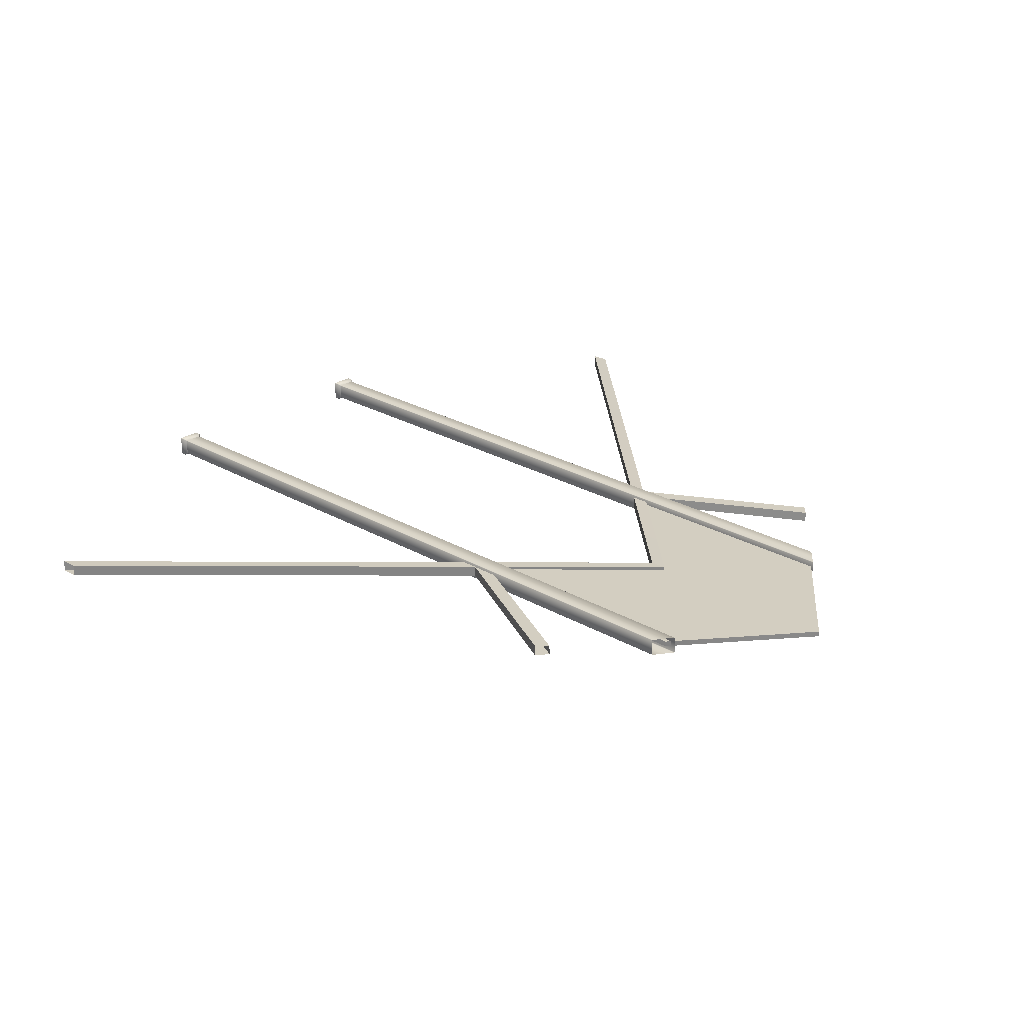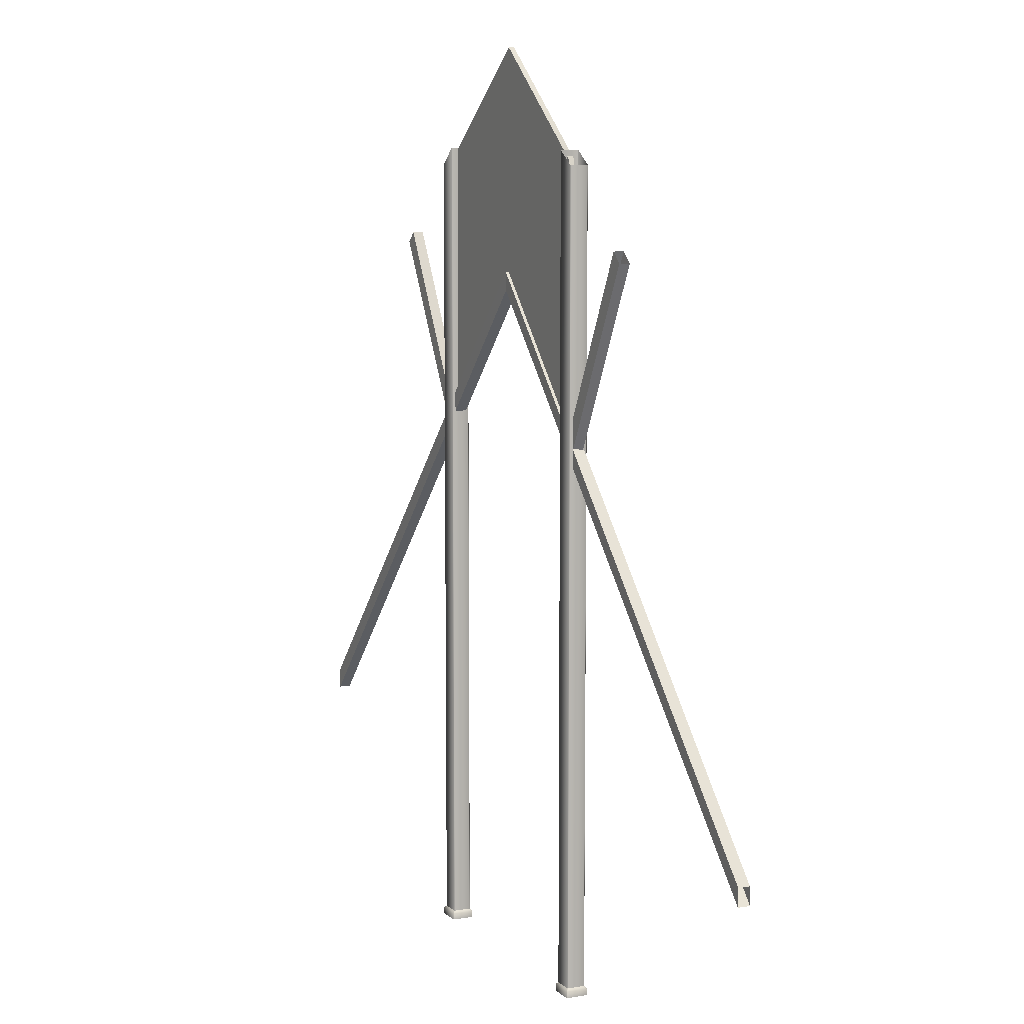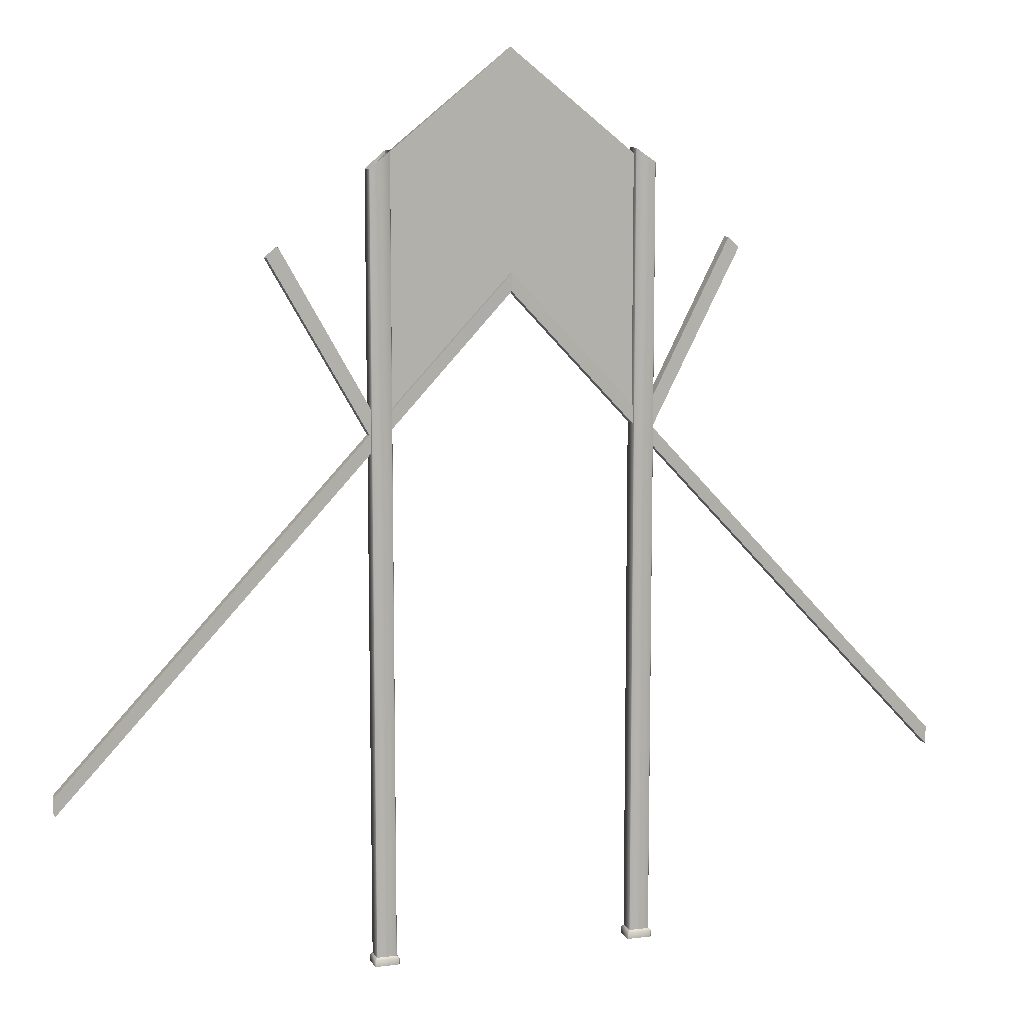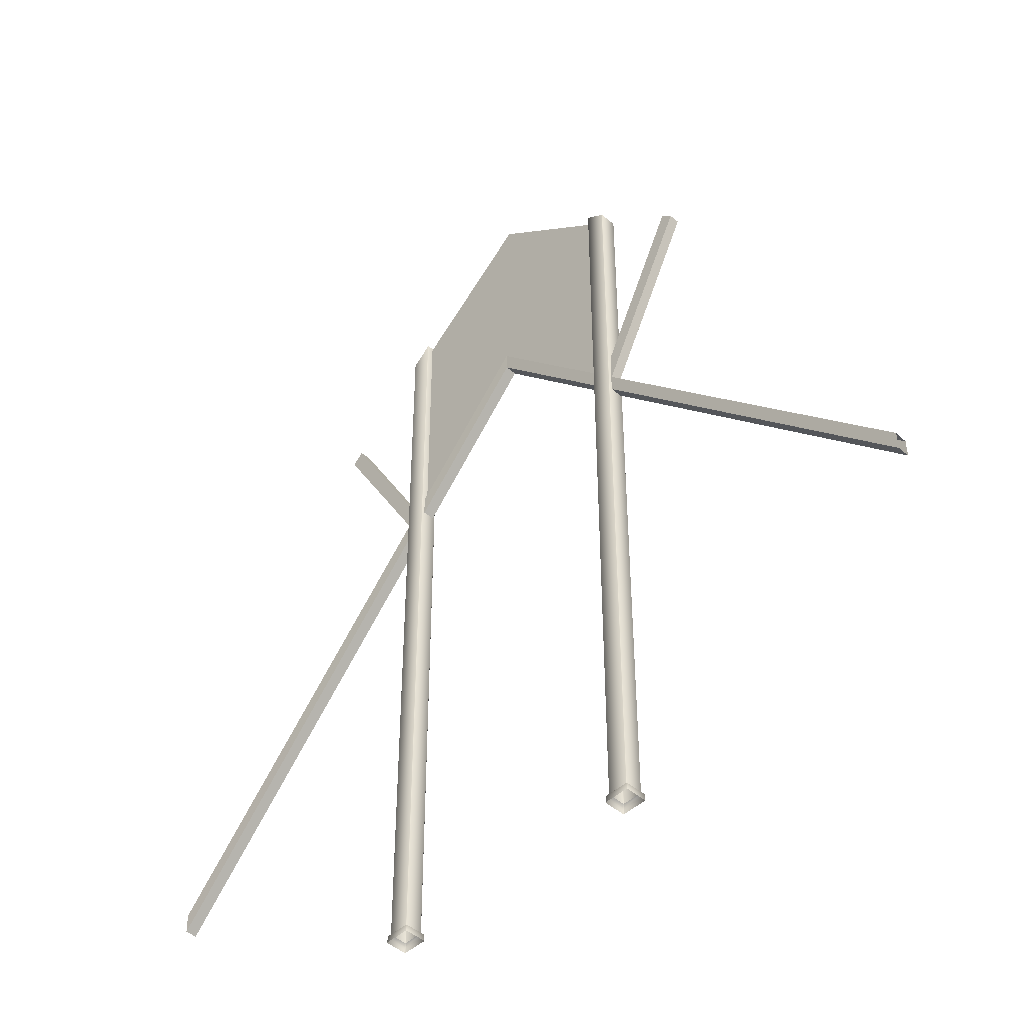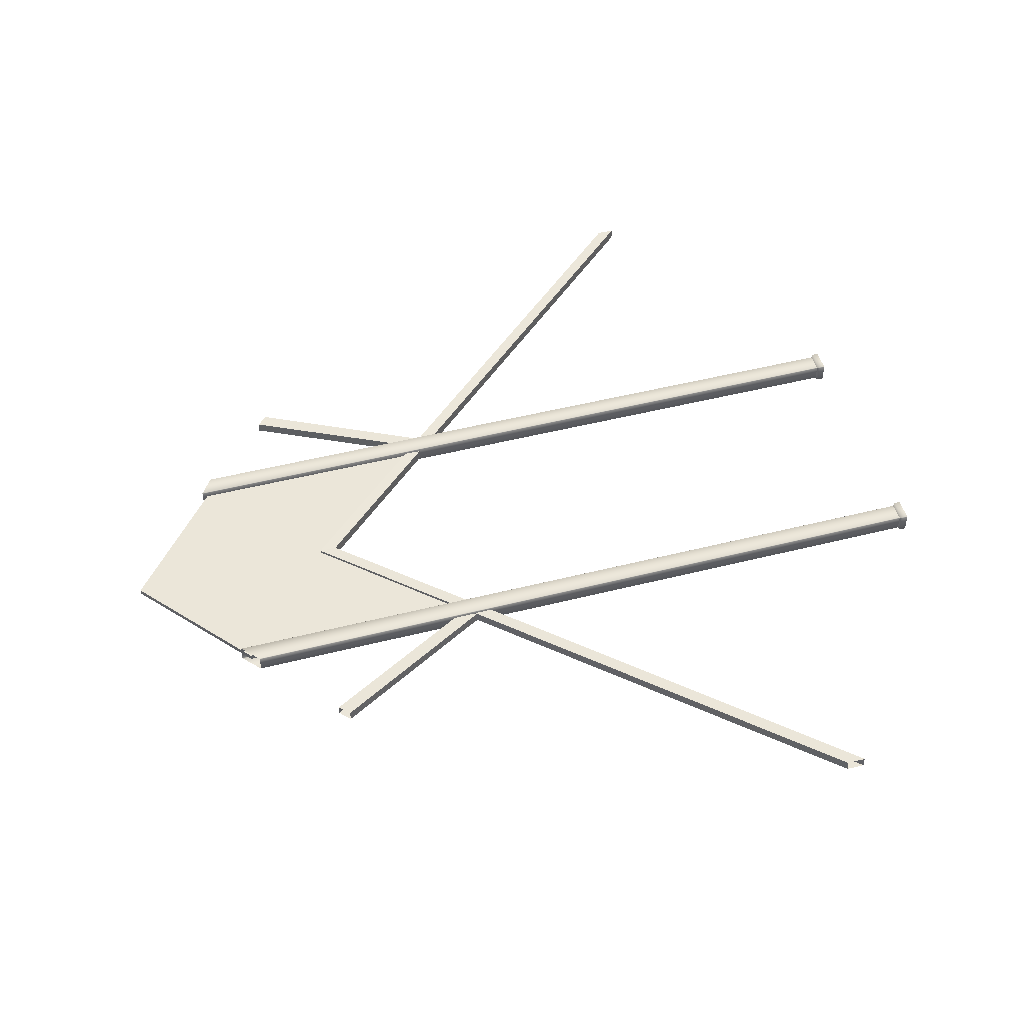
<metadata>
{"format":"obj","ext":"obj","renderer":"f3d","projection":"perspective","resolution":1024,"background":"white","views":[{"elev":25.0,"azim":133.4,"up":"+Z"},{"elev":8.7,"azim":64.8,"up":"+Y"},{"elev":10.2,"azim":-17.7,"up":"+Y"},{"elev":-46.6,"azim":45.5,"up":"+Y"},{"elev":48.1,"azim":-105.9,"up":"+Z"}]}
</metadata>
<code>
v -2.579 0.1557 -0.03585
v -2.618 0.1129 7.314e-06
v -2.182 0.1129 7.314e-06
v -2.579 0.1557 -0.03585
v -2.182 0.1129 7.314e-06
v -2.221 0.1557 -0.03585
v -2.63 -0.003349 -0.01344
v -2.618 -0.003349 7.314e-06
v -2.618 0.1129 7.314e-06
v -2.63 -0.003349 -0.01344
v -2.618 0.1129 7.314e-06
v -2.63 0.1129 -0.01344
v 2.321 0.1557 -0.03585
v 2.282 0.1129 7.314e-06
v 2.718 0.1129 7.314e-06
v 2.321 0.1557 -0.03585
v 2.718 0.1129 7.314e-06
v 2.679 0.1557 -0.03585
v 2.27 -0.003349 -0.01344
v 2.282 -0.003349 7.314e-06
v 2.282 0.1129 7.314e-06
v 2.27 -0.003349 -0.01344
v 2.282 0.1129 7.314e-06
v 2.27 0.1129 -0.01344
v 8.398 3.591 -0.09379
v 3.718 8.593 -0.09369
v 3.54 8.453 -0.1005
v 8.398 3.26 -0.1006
v 3.707 8.584 -0.3091
v 0.007902 12.54 -0.309
v 0.007902 12.56 -0.09362
v 3.718 8.593 -0.09369
v 8.398 3.257 -0.3157
v 3.539 8.451 -0.3156
v 3.707 8.584 -0.3091
v 8.398 3.57 -0.3092
v -3.602 8.698 -0.3014
v -3.613 8.706 -0.08594
v 0.007902 12.56 -0.09362
v 0.007902 12.54 -0.309
v 8.398 3.26 -0.1006
v 3.54 8.453 -0.1005
v 3.539 8.451 -0.3156
v 8.398 3.257 -0.3157
v -8.305 3.332 -0.09199
v -8.305 3.331 -0.3071
v -3.419 8.554 -0.307
v -3.42 8.554 -0.09187
v 2.392 14.56 -0.154
v 2.392 9.911 -0.154
v 2.392 9.911 -0.2567
v 2.392 14.56 -0.2567
v 0.0141 16.48 -0.2567
v -2.364 9.911 -0.2567
v -2.364 14.56 -0.2567
v 0.0141 12.41 -0.2567
v 2.392 14.56 -0.2567
v 2.392 9.911 -0.2567
v -2.364 14.56 -0.2567
v -2.364 9.911 -0.2567
v -2.364 9.911 -0.154
v -2.364 14.56 -0.154
v 0.0141 16.48 -0.154
v 2.392 9.911 -0.154
v 2.392 14.56 -0.154
v 0.0141 12.41 -0.154
v -2.364 14.56 -0.154
v -2.364 9.911 -0.154
v 0.0141 12.41 -0.154
v -2.364 9.911 -0.154
v -2.364 9.911 -0.2567
v 0.0141 12.41 -0.2567
v 0.0141 16.48 -0.154
v 2.392 14.56 -0.154
v 2.392 14.56 -0.2567
v 0.0141 16.48 -0.2567
v -2.364 14.56 -0.154
v 0.0141 16.48 -0.154
v 0.0141 16.48 -0.2567
v -2.364 14.56 -0.2567
v 2.392 9.911 -0.154
v 0.0141 12.41 -0.154
v 0.0141 12.41 -0.2567
v 2.392 9.911 -0.2567
v 2.392 9.645 -0.1029
v 2.561 9.433 -0.1029
v 4.338 12.91 -0.1029
v 4.135 13.1 -0.1029
v 2.561 9.433 -0.1029
v 2.565 9.427 -0.2906
v 4.344 12.91 -0.2906
v 4.338 12.91 -0.1029
v 2.387 9.651 -0.2906
v 2.392 9.645 -0.1029
v 4.135 13.1 -0.1029
v 4.129 13.1 -0.2906
v 2.565 9.427 -0.2906
v 2.387 9.651 -0.2906
v 4.129 13.1 -0.2906
v 4.344 12.91 -0.2906
v -2.254 9.645 -0.1012
v -4.197 13.1 -0.1012
v -4.4 12.91 -0.1012
v -2.422 9.433 -0.1012
v -2.422 9.433 -0.1012
v -4.4 12.91 -0.1012
v -4.406 12.91 -0.2922
v -2.427 9.427 -0.2922
v -2.249 9.651 -0.2922
v -4.191 13.1 -0.2922
v -4.197 13.1 -0.1012
v -2.254 9.645 -0.1012
v -2.427 9.427 -0.2922
v -4.406 12.91 -0.2922
v -4.191 13.1 -0.2922
v -2.249 9.651 -0.2922
v -2.618 0.1129 7.314e-06
v -2.618 -0.003349 7.314e-06
v -2.182 -0.003349 7.314e-06
v -2.182 0.1129 7.314e-06
v -2.579 8.706 -0.03585
v -2.579 14.41 -0.03585
v -2.589 14.4 -0.04687
v -2.589 8.706 -0.04687
v -2.17 0.1129 -0.01344
v -2.182 0.1129 7.314e-06
v -2.182 -0.003349 7.314e-06
v -2.17 -0.003349 -0.01344
v -2.17 -0.003349 -0.3865
v -2.17 0.1129 -0.3865
v -2.211 0.1557 -0.04687
v -2.211 0.1557 -0.3531
v -2.182 0.1129 -0.4
v -2.17 0.1129 -0.3865
v -2.182 -0.003349 -0.4
v -2.589 0.1557 -0.3531
v -2.579 0.1557 -0.3642
v -2.618 0.1129 -0.4
v -2.63 0.1129 -0.3865
v -2.221 0.1557 -0.3642
v -2.211 0.1557 -0.3531
v -2.17 0.1129 -0.3865
v -2.182 0.1129 -0.4
v -2.211 0.1557 -0.04687
v -2.221 0.1557 -0.03585
v -2.182 0.1129 7.314e-06
v -2.17 0.1129 -0.01344
v -2.589 0.1557 -0.3531
v -2.63 0.1129 -0.01344
v -2.589 0.1557 -0.04687
v -2.63 0.1129 -0.3865
v -2.63 -0.003349 -0.01344
v -2.63 -0.003349 -0.3865
v -2.618 0.1129 -0.4
v -2.618 -0.003349 -0.4
v -2.63 -0.003349 -0.3865
v -2.221 0.1557 -0.3642
v -2.618 0.1129 -0.4
v -2.579 0.1557 -0.3642
v -2.182 0.1129 -0.4
v -2.618 -0.003349 -0.4
v -2.182 -0.003349 -0.4
v -2.221 8.706 -0.03585
v -2.221 14.72 -0.03585
v -2.579 14.41 -0.03585
v -2.579 8.706 -0.03585
v -2.589 8.706 -0.04687
v -2.589 14.4 -0.04687
v -2.589 14.4 -0.3531
v -2.589 8.706 -0.3531
v -2.579 14.41 -0.3642
v -2.579 8.706 -0.3642
v -2.211 8.706 -0.04687
v -2.221 14.72 -0.03585
v -2.221 8.706 -0.03585
v -2.211 14.72 -0.04687
v -2.211 8.706 -0.3531
v -2.211 14.72 -0.3531
v -2.63 0.1129 -0.01344
v -2.618 0.1129 7.314e-06
v -2.579 0.1557 -0.03585
v -2.589 0.1557 -0.04687
v -2.221 0.1557 -0.3642
v -2.221 8.706 -0.3642
v -2.211 8.706 -0.3531
v -2.211 0.1557 -0.3531
v -2.579 0.1557 -0.3642
v -2.579 8.706 -0.3642
v -2.221 8.706 -0.3642
v -2.221 0.1557 -0.3642
v -2.211 0.1557 -0.04687
v -2.221 8.706 -0.03585
v -2.221 0.1557 -0.03585
v -2.211 8.706 -0.04687
v -2.211 0.1557 -0.3531
v -2.211 8.706 -0.3531
v -2.589 0.1557 -0.3531
v -2.579 8.706 -0.3642
v -2.579 0.1557 -0.3642
v -2.589 8.706 -0.3531
v -2.589 0.1557 -0.04687
v -2.589 8.706 -0.04687
v -2.221 0.1557 -0.03585
v -2.221 8.706 -0.03585
v -2.579 8.706 -0.03585
v -2.579 0.1557 -0.03585
v -2.579 0.1557 -0.03585
v -2.579 8.706 -0.03585
v -2.589 8.706 -0.04687
v -2.589 0.1557 -0.04687
v 2.282 0.1129 7.314e-06
v 2.282 -0.003349 7.314e-06
v 2.718 -0.003349 7.314e-06
v 2.718 0.1129 7.314e-06
v 2.321 8.706 -0.03585
v 2.321 14.72 -0.03585
v 2.311 14.72 -0.04687
v 2.311 8.706 -0.04687
v 2.73 0.1129 -0.01344
v 2.718 0.1129 7.314e-06
v 2.718 -0.003349 7.314e-06
v 2.73 -0.003349 -0.01344
v 2.73 -0.003349 -0.3865
v 2.73 0.1129 -0.3865
v 2.689 0.1557 -0.04687
v 2.689 0.1557 -0.3531
v 2.718 0.1129 -0.4
v 2.73 0.1129 -0.3865
v 2.718 -0.003349 -0.4
v 2.311 0.1557 -0.3531
v 2.321 0.1557 -0.3642
v 2.282 0.1129 -0.4
v 2.27 0.1129 -0.3865
v 2.679 0.1557 -0.3642
v 2.689 0.1557 -0.3531
v 2.73 0.1129 -0.3865
v 2.718 0.1129 -0.4
v 2.689 0.1557 -0.04687
v 2.679 0.1557 -0.03585
v 2.718 0.1129 7.314e-06
v 2.73 0.1129 -0.01344
v 2.311 0.1557 -0.3531
v 2.27 0.1129 -0.01344
v 2.311 0.1557 -0.04687
v 2.27 0.1129 -0.3865
v 2.27 -0.003349 -0.01344
v 2.27 -0.003349 -0.3865
v 2.282 0.1129 -0.4
v 2.282 -0.003349 -0.4
v 2.27 -0.003349 -0.3865
v 2.679 0.1557 -0.3642
v 2.282 0.1129 -0.4
v 2.321 0.1557 -0.3642
v 2.718 0.1129 -0.4
v 2.282 -0.003349 -0.4
v 2.718 -0.003349 -0.4
v 2.679 8.706 -0.03585
v 2.679 14.47 -0.03585
v 2.321 14.72 -0.03585
v 2.321 8.706 -0.03585
v 2.311 8.706 -0.04687
v 2.311 14.72 -0.04687
v 2.311 14.72 -0.3531
v 2.311 8.706 -0.3531
v 2.321 14.72 -0.3642
v 2.321 8.706 -0.3642
v 2.689 8.706 -0.04687
v 2.679 14.47 -0.03585
v 2.679 8.706 -0.03585
v 2.689 14.47 -0.04687
v 2.689 8.706 -0.3531
v 2.689 14.47 -0.3531
v 2.27 0.1129 -0.01344
v 2.282 0.1129 7.314e-06
v 2.321 0.1557 -0.03585
v 2.311 0.1557 -0.04687
v 2.679 0.1557 -0.3642
v 2.679 8.706 -0.3642
v 2.689 8.706 -0.3531
v 2.689 0.1557 -0.3531
v 2.321 0.1557 -0.3642
v 2.321 8.706 -0.3642
v 2.679 8.706 -0.3642
v 2.679 0.1557 -0.3642
v 2.689 0.1557 -0.04687
v 2.679 8.706 -0.03585
v 2.679 0.1557 -0.03585
v 2.689 8.706 -0.04687
v 2.689 0.1557 -0.3531
v 2.689 8.706 -0.3531
v 2.311 0.1557 -0.3531
v 2.321 8.706 -0.3642
v 2.321 0.1557 -0.3642
v 2.311 8.706 -0.3531
v 2.311 0.1557 -0.04687
v 2.311 8.706 -0.04687
v 2.679 0.1557 -0.03585
v 2.679 8.706 -0.03585
v 2.321 8.706 -0.03585
v 2.321 0.1557 -0.03585
v 2.321 0.1557 -0.03585
v 2.321 8.706 -0.03585
v 2.311 8.706 -0.04687
v 2.311 0.1557 -0.04687
v 2.679 8.706 -0.3642
v 2.679 14.47 -0.3642
v 2.689 14.47 -0.3531
v 2.689 8.706 -0.3531
v 2.321 8.706 -0.3642
v 2.321 14.72 -0.3642
v 2.679 14.47 -0.3642
v 2.679 8.706 -0.3642
v -2.579 8.706 -0.3642
v -2.579 14.41 -0.3642
v -2.221 14.72 -0.3642
v -2.221 8.706 -0.3642
v -2.221 8.706 -0.3642
v -2.221 14.72 -0.3642
v -2.211 14.72 -0.3531
v -2.211 8.706 -0.3531
v 8.398 3.57 -0.3092
v 3.707 8.584 -0.3091
v 3.718 8.593 -0.09369
v 8.398 3.591 -0.09379
v -8.305 3.691 -0.08606
v -8.305 3.332 -0.09199
v -3.42 8.554 -0.09187
v -3.613 8.706 -0.08594
v 3.539 8.451 -0.3156
v 0.007902 12.23 -0.3155
v 0.007902 12.54 -0.309
v 3.707 8.584 -0.3091
v -3.613 8.706 -0.08594
v -3.42 8.554 -0.09187
v 0.007902 12.23 -0.1005
v 0.007902 12.56 -0.09362
v 3.54 8.453 -0.1005
v 0.007902 12.23 -0.1005
v 0.007902 12.23 -0.3155
v 3.539 8.451 -0.3156
v 3.718 8.593 -0.09369
v 0.007902 12.56 -0.09362
v 0.007902 12.23 -0.1005
v 3.54 8.453 -0.1005
v -3.42 8.554 -0.09187
v -3.419 8.554 -0.307
v 0.007902 12.23 -0.3155
v 0.007902 12.23 -0.1005
v -3.419 8.554 -0.307
v -3.602 8.698 -0.3014
v 0.007902 12.54 -0.309
v 0.007902 12.23 -0.3155
v -8.305 3.671 -0.3015
v -8.305 3.691 -0.08606
v -3.613 8.706 -0.08594
v -3.602 8.698 -0.3014
v -8.305 3.331 -0.3071
v -8.305 3.671 -0.3015
v -3.602 8.698 -0.3014
v -3.419 8.554 -0.307
f 1 2 3
f 4 5 6
f 7 8 9
f 10 11 12
f 13 14 15
f 16 17 18
f 19 20 21
f 22 23 24
f 25 26 27
f 25 27 28
f 29 30 31
f 29 31 32
f 33 34 35
f 33 35 36
f 37 38 39
f 37 39 40
f 41 42 43
f 41 43 44
f 45 46 47
f 45 47 48
f 49 50 51
f 49 51 52
f 53 54 55
f 53 56 54
f 57 56 53
f 57 58 56
f 59 60 61
f 59 61 62
f 63 64 65
f 63 66 64
f 67 66 63
f 67 68 66
f 69 70 71
f 69 71 72
f 73 74 75
f 73 75 76
f 77 78 79
f 77 79 80
f 81 82 83
f 81 83 84
f 85 86 87
f 85 87 88
f 89 90 91
f 89 91 92
f 93 94 95
f 93 95 96
f 97 98 99
f 97 99 100
f 101 102 103
f 101 103 104
f 105 106 107
f 105 107 108
f 109 110 111
f 109 111 112
f 113 114 115
f 113 115 116
f 117 118 119
f 117 119 120
f 121 122 123
f 121 123 124
f 125 126 127
f 125 127 128
f 125 128 129
f 125 129 130
f 131 125 130
f 131 130 132
f 133 134 129
f 133 129 135
f 136 137 138
f 136 138 139
f 140 141 142
f 140 142 143
f 144 145 146
f 144 146 147
f 148 149 150
f 148 151 149
f 151 152 149
f 151 153 152
f 151 154 155
f 151 155 156
f 157 158 159
f 157 160 158
f 160 161 158
f 160 162 161
f 163 164 165
f 163 165 166
f 167 168 169
f 167 169 170
f 170 169 171
f 170 171 172
f 173 174 175
f 173 176 174
f 177 176 173
f 177 178 176
f 179 180 181
f 179 181 182
f 183 184 185
f 183 185 186
f 187 188 189
f 187 189 190
f 191 192 193
f 191 194 192
f 195 194 191
f 195 196 194
f 197 198 199
f 197 200 198
f 201 200 197
f 201 202 200
f 203 204 205
f 203 205 206
f 207 208 209
f 207 209 210
f 211 212 213
f 211 213 214
f 215 216 217
f 215 217 218
f 219 220 221
f 219 221 222
f 219 222 223
f 219 223 224
f 225 219 224
f 225 224 226
f 227 228 223
f 227 223 229
f 230 231 232
f 230 232 233
f 234 235 236
f 234 236 237
f 238 239 240
f 238 240 241
f 242 243 244
f 242 245 243
f 245 246 243
f 245 247 246
f 245 248 249
f 245 249 250
f 251 252 253
f 251 254 252
f 254 255 252
f 254 256 255
f 257 258 259
f 257 259 260
f 261 262 263
f 261 263 264
f 264 263 265
f 264 265 266
f 267 268 269
f 267 270 268
f 271 270 267
f 271 272 270
f 273 274 275
f 273 275 276
f 277 278 279
f 277 279 280
f 281 282 283
f 281 283 284
f 285 286 287
f 285 288 286
f 289 288 285
f 289 290 288
f 291 292 293
f 291 294 292
f 295 294 291
f 295 296 294
f 297 298 299
f 297 299 300
f 301 302 303
f 301 303 304
f 305 306 307
f 305 307 308
f 309 310 311
f 309 311 312
f 313 314 315
f 313 315 316
f 317 318 319
f 317 319 320
f 321 322 323
f 321 323 324
f 325 326 327
f 325 327 328
f 329 330 331
f 329 331 332
f 333 334 335
f 333 335 336
f 337 338 339
f 337 339 340
f 341 342 343
f 341 343 344
f 345 346 347
f 345 347 348
f 349 350 351
f 349 351 352
f 353 354 355
f 353 355 356
f 357 358 359
f 357 359 360

</code>
